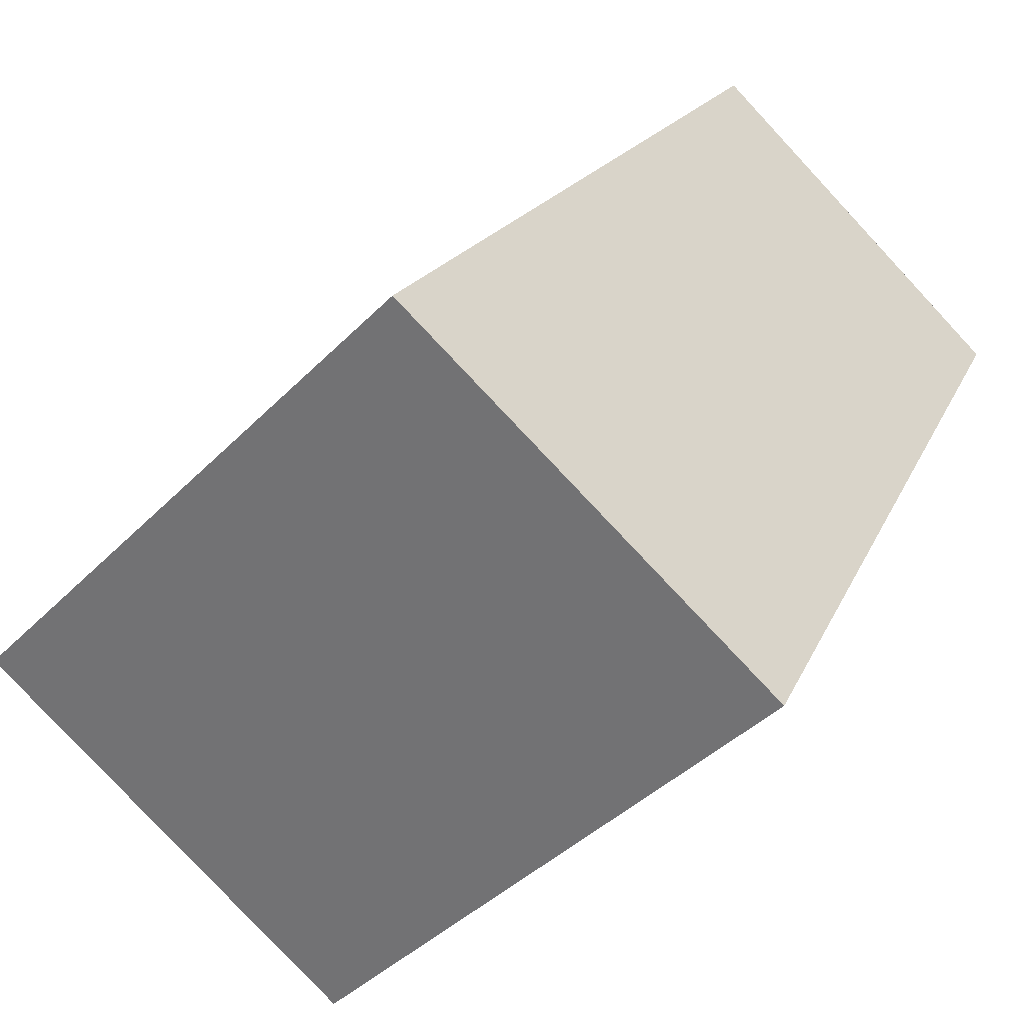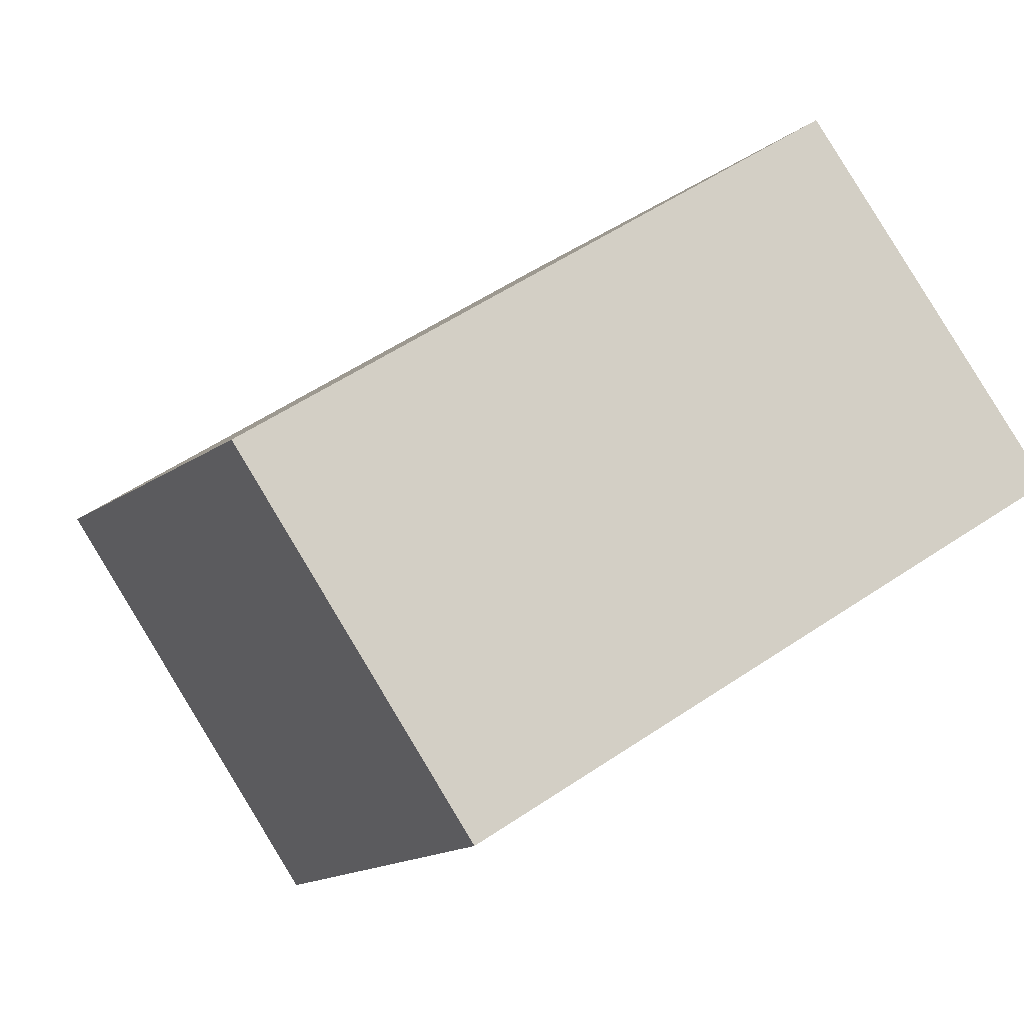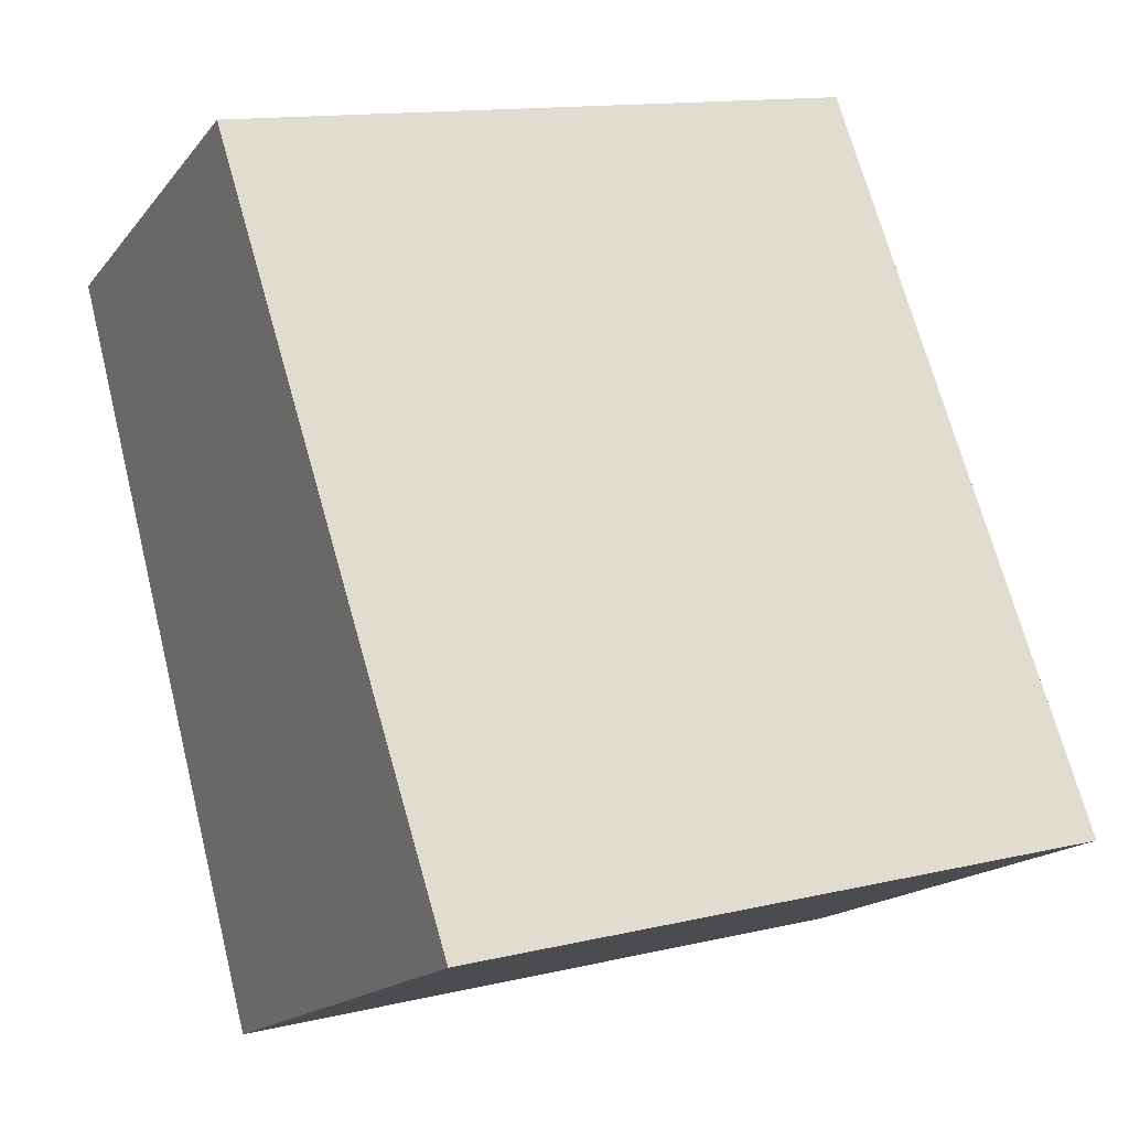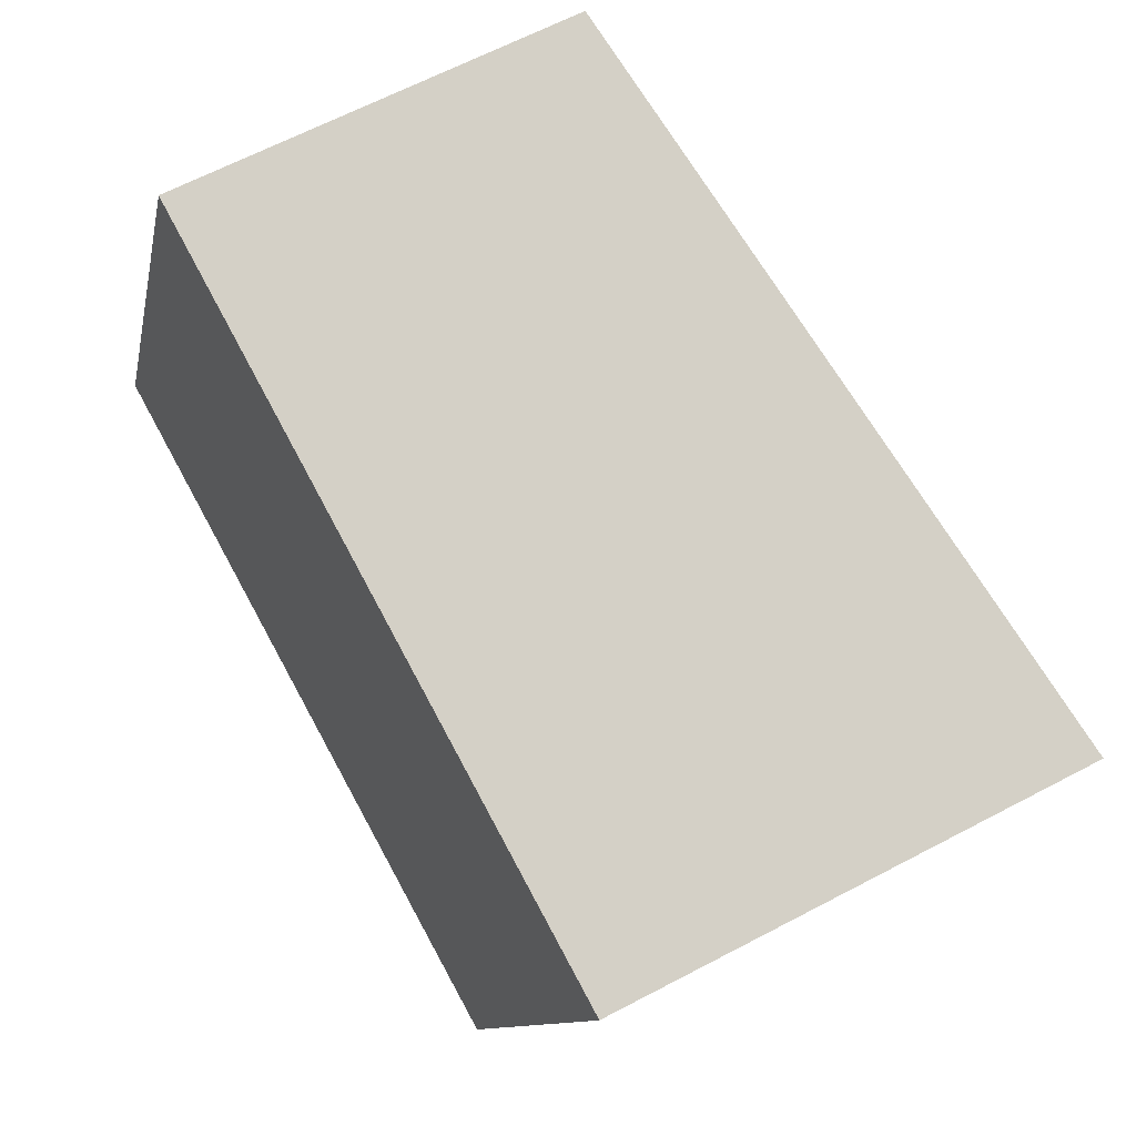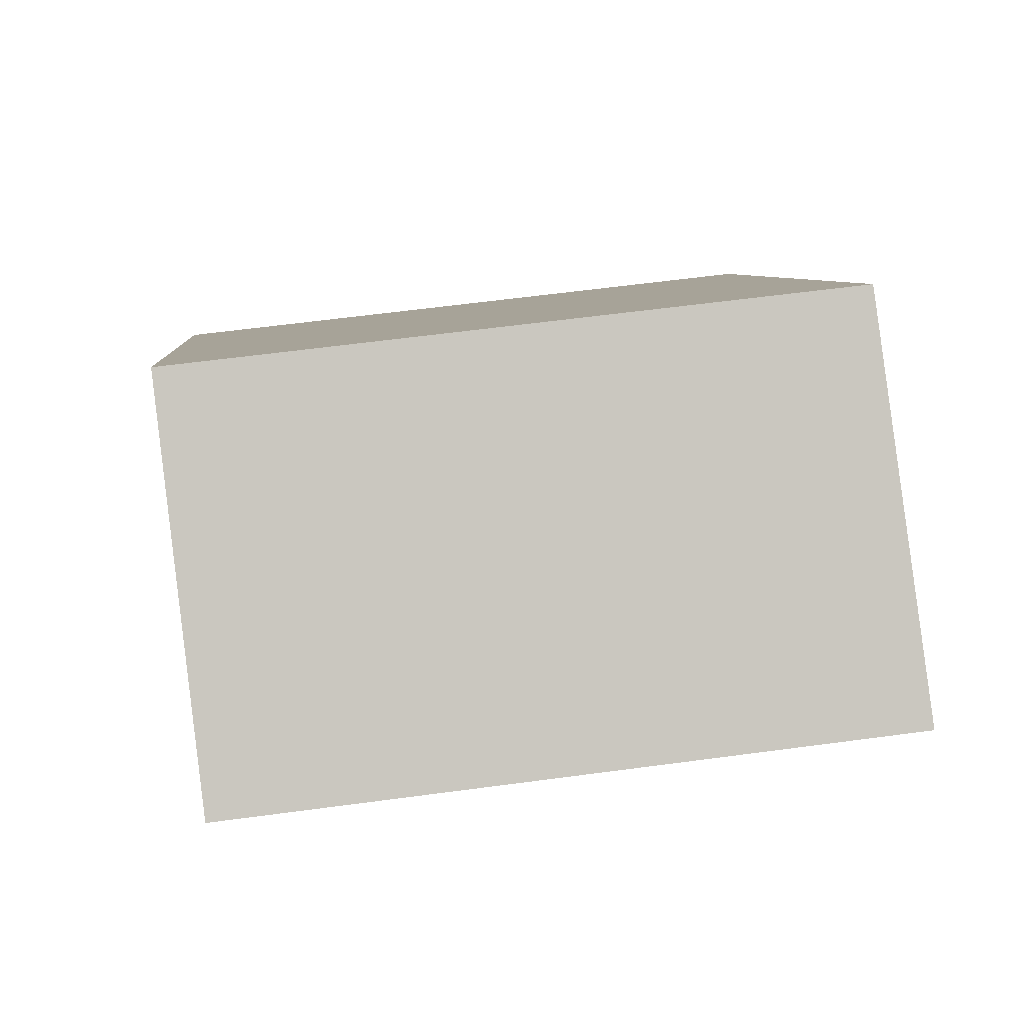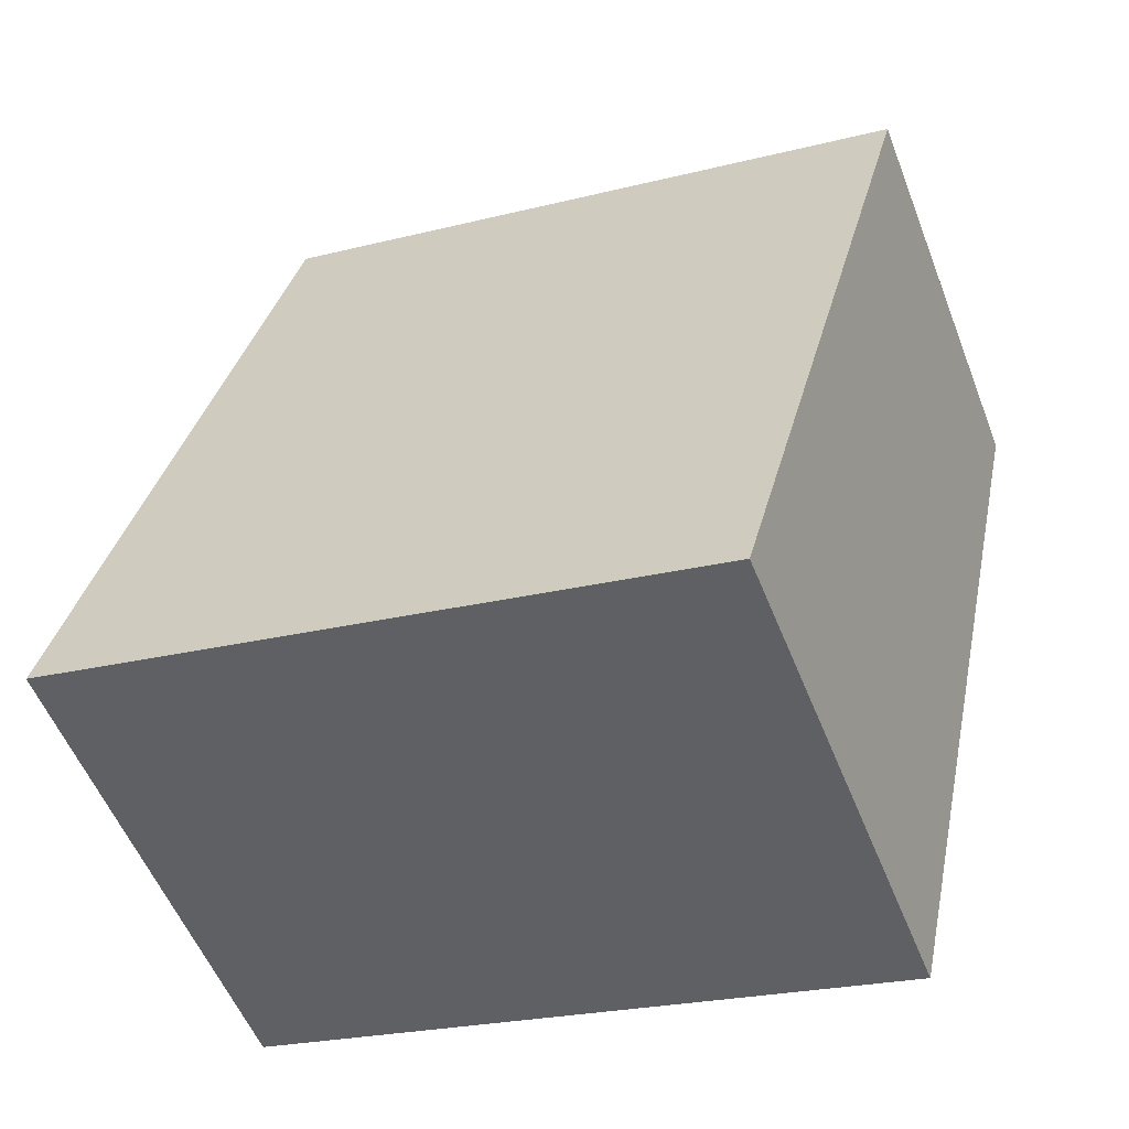
<metadata>
{"format":"obj","ext":"obj","renderer":"f3d","projection":"perspective","resolution":1024,"background":"white","views":[{"elev":-41.5,"azim":140.3,"up":"+Y"},{"elev":54.7,"azim":-125.6,"up":"+Y"},{"elev":13.4,"azim":61.9,"up":"+Y"},{"elev":-10.2,"azim":-10.5,"up":"+Y"},{"elev":61.3,"azim":-97.8,"up":"+Y"},{"elev":-23.0,"azim":113.5,"up":"+Y"}]}
</metadata>
<code>
v -36.02 -2196 3.153
v -37.8 -2193 3.159
v -36.07 -2192 3.131
v -33.91 -2195 3.119
v -36.06 -2192 3.131
v -37.18 -2193 3.149
v -33.93 -2195 3.119
v -36.04 -2196 3.153
v -36.04 -2196 3.153
v -36.02 -2196 3.153
v -36.02 -2196 0
v -36.04 -2196 0
v -37.18 -2193 3.149
v -37.8 -2193 3.159
v -37.8 -2193 -4.441e-16
v -37.18 -2193 0
v -36.06 -2192 3.131
v -36.07 -2192 3.131
v -36.07 -2192 0
v -36.06 -2192 0
v -36.02 -2196 3.153
v -33.91 -2195 3.119
v -33.91 -2195 0
v -36.02 -2196 0
v -33.93 -2195 3.119
v -36.06 -2192 3.131
v -36.06 -2192 0
v -33.93 -2195 0
v -36.07 -2192 3.131
v -37.18 -2193 3.149
v -37.18 -2193 0
v -36.07 -2192 0
v -33.91 -2195 3.119
v -33.93 -2195 3.119
v -33.93 -2195 0
v -33.91 -2195 0
v -37.8 -2193 3.159
v -36.04 -2196 3.153
v -36.04 -2196 0
v -37.8 -2193 -4.441e-16
v -36.02 -2196 0
v -37.8 -2193 0
v -36.07 -2192 0
v -33.91 -2195 0
f 6 3 5
f 8 2 6 5 7
f 7 4 1 8
f 10 11 12 9
f 14 15 16 13
f 18 19 20 17
f 22 23 24 21
f 26 27 28 25
f 30 31 32 29
f 34 35 36 33
f 38 39 40 37
f 42 43 44 41

</code>
